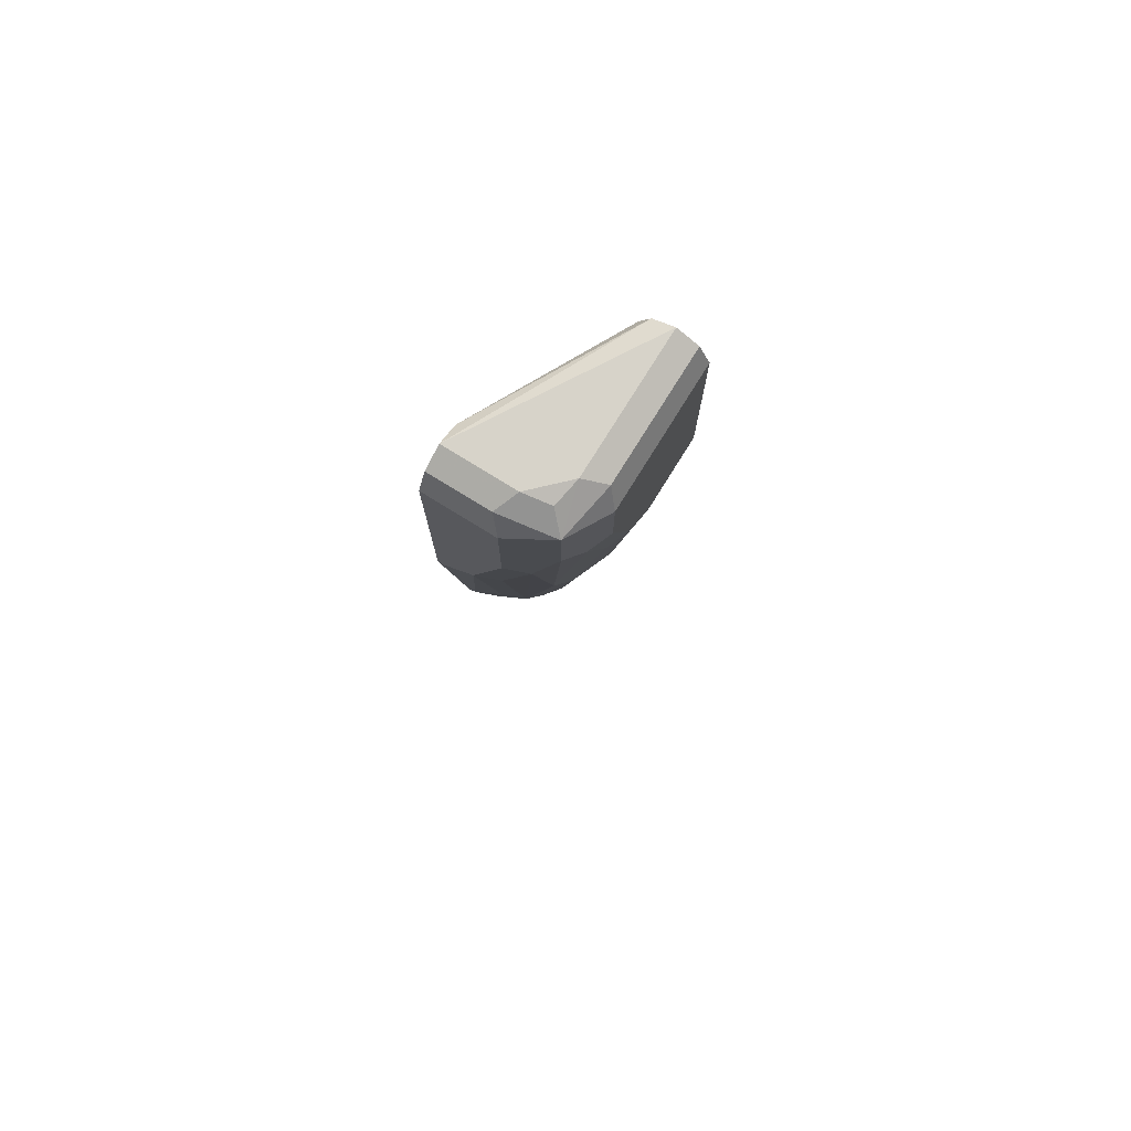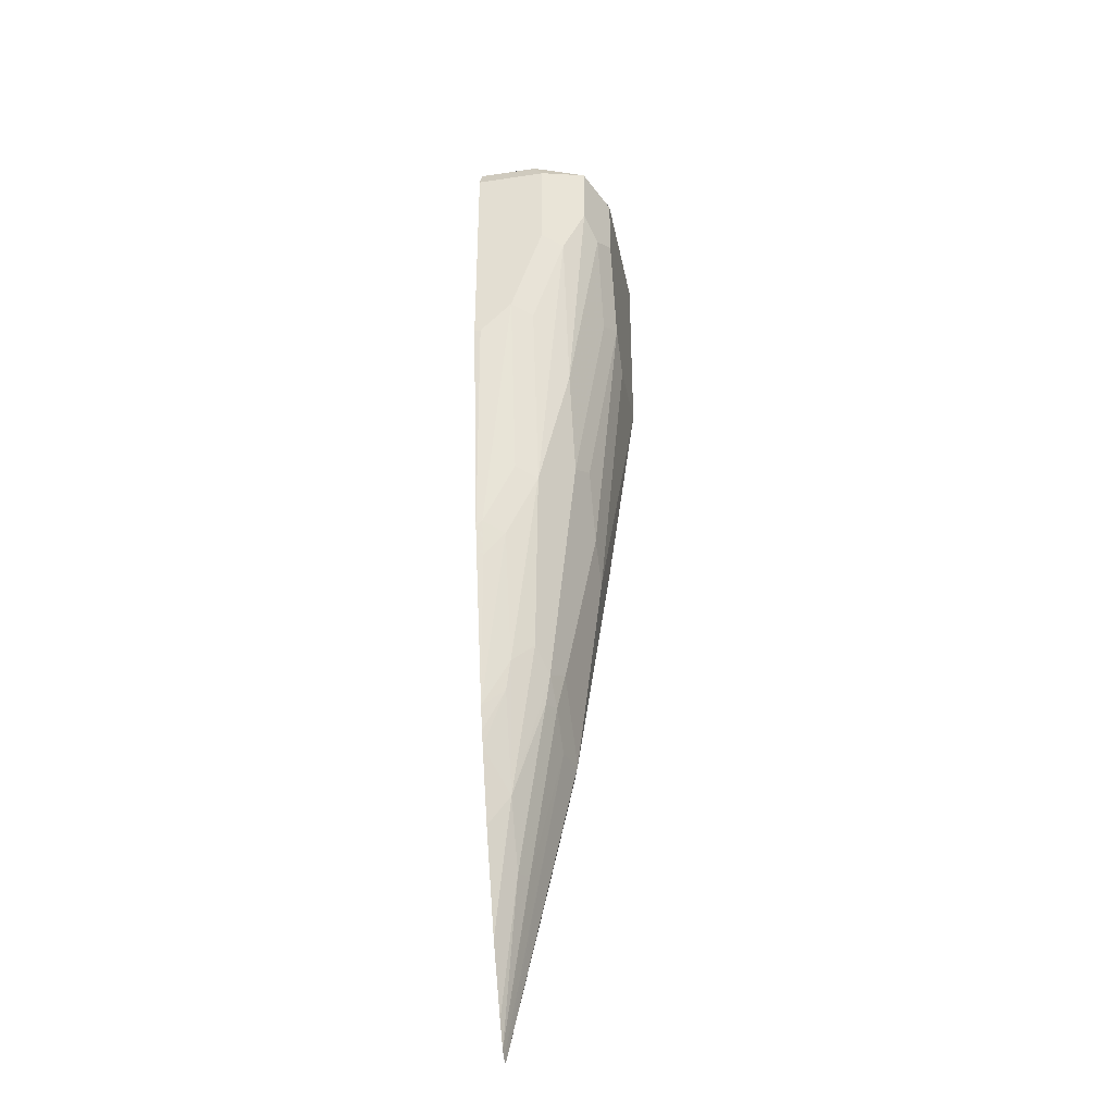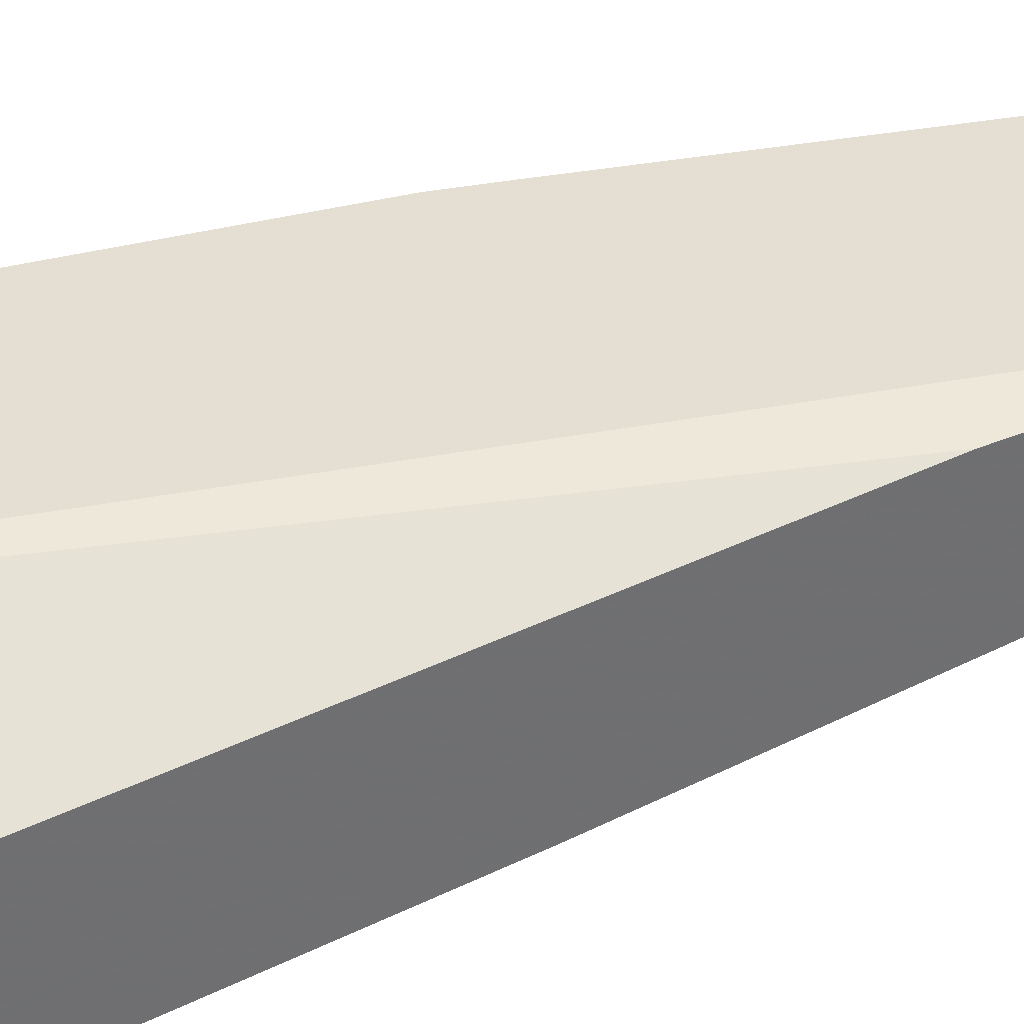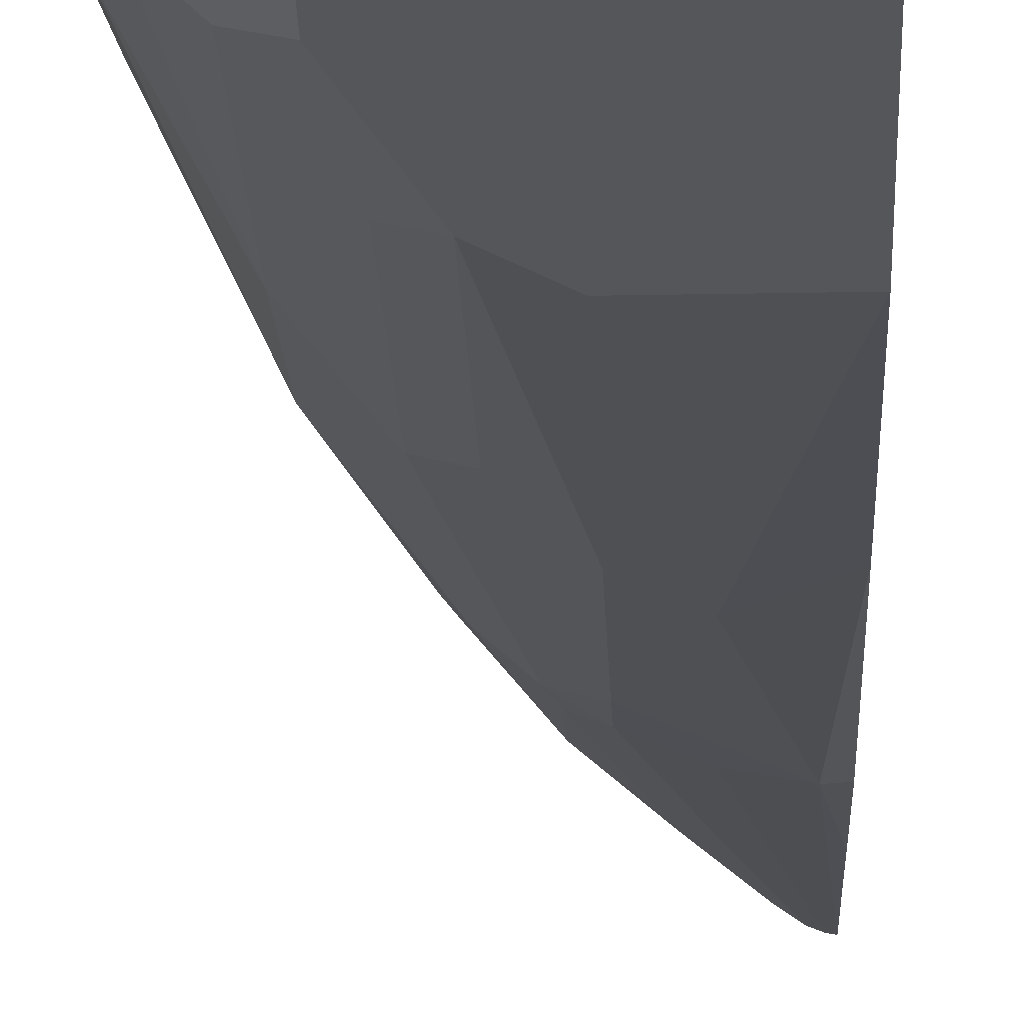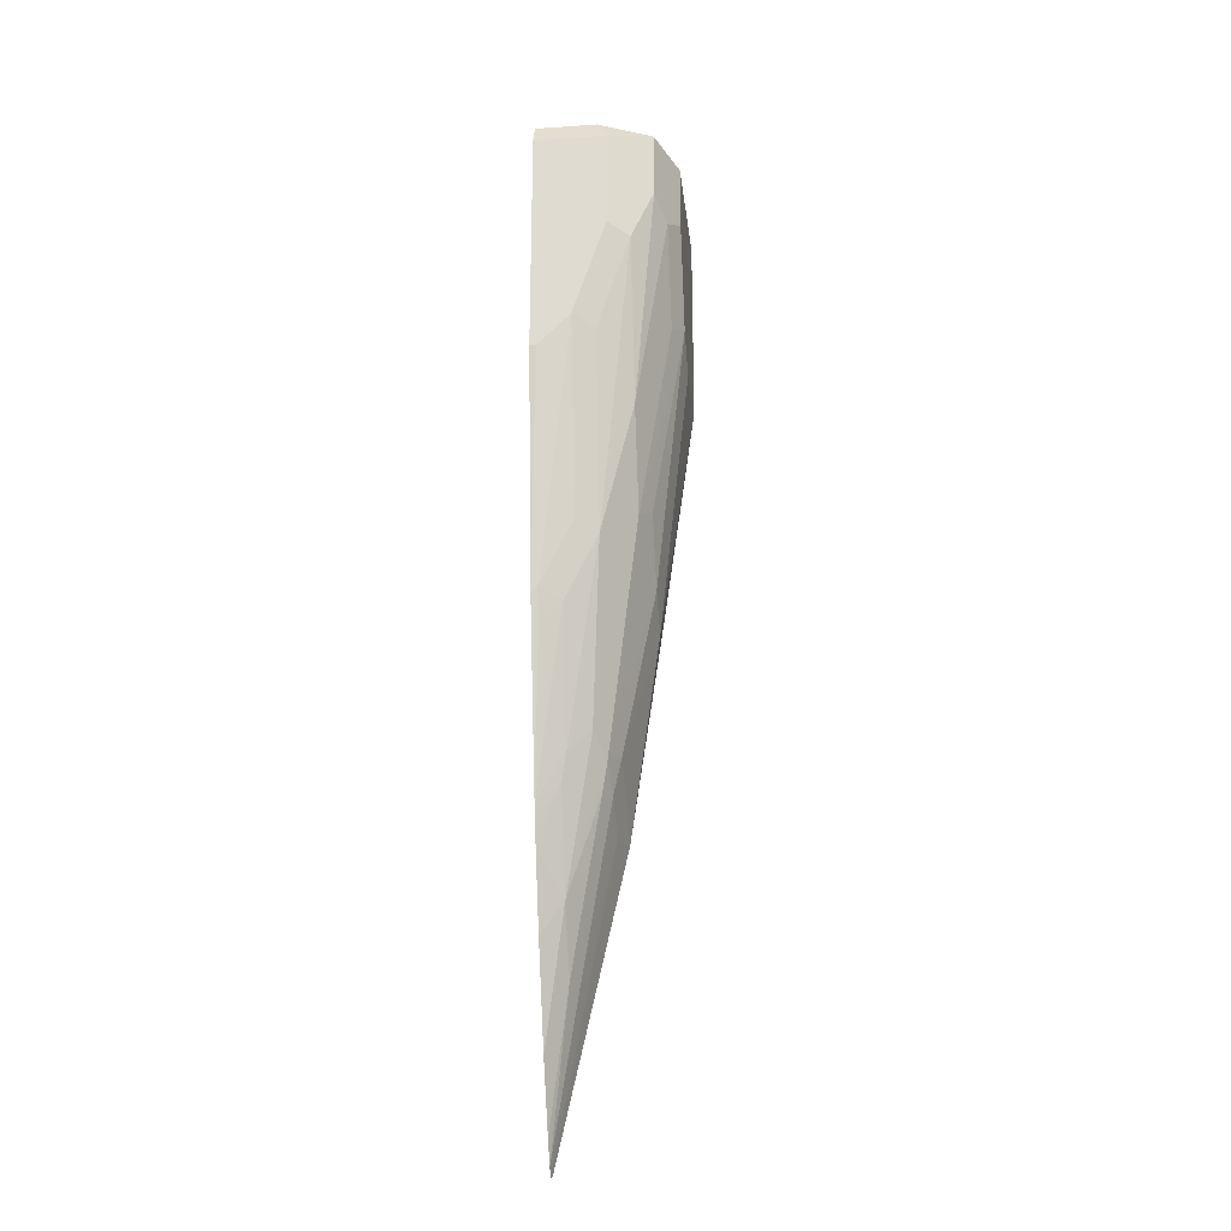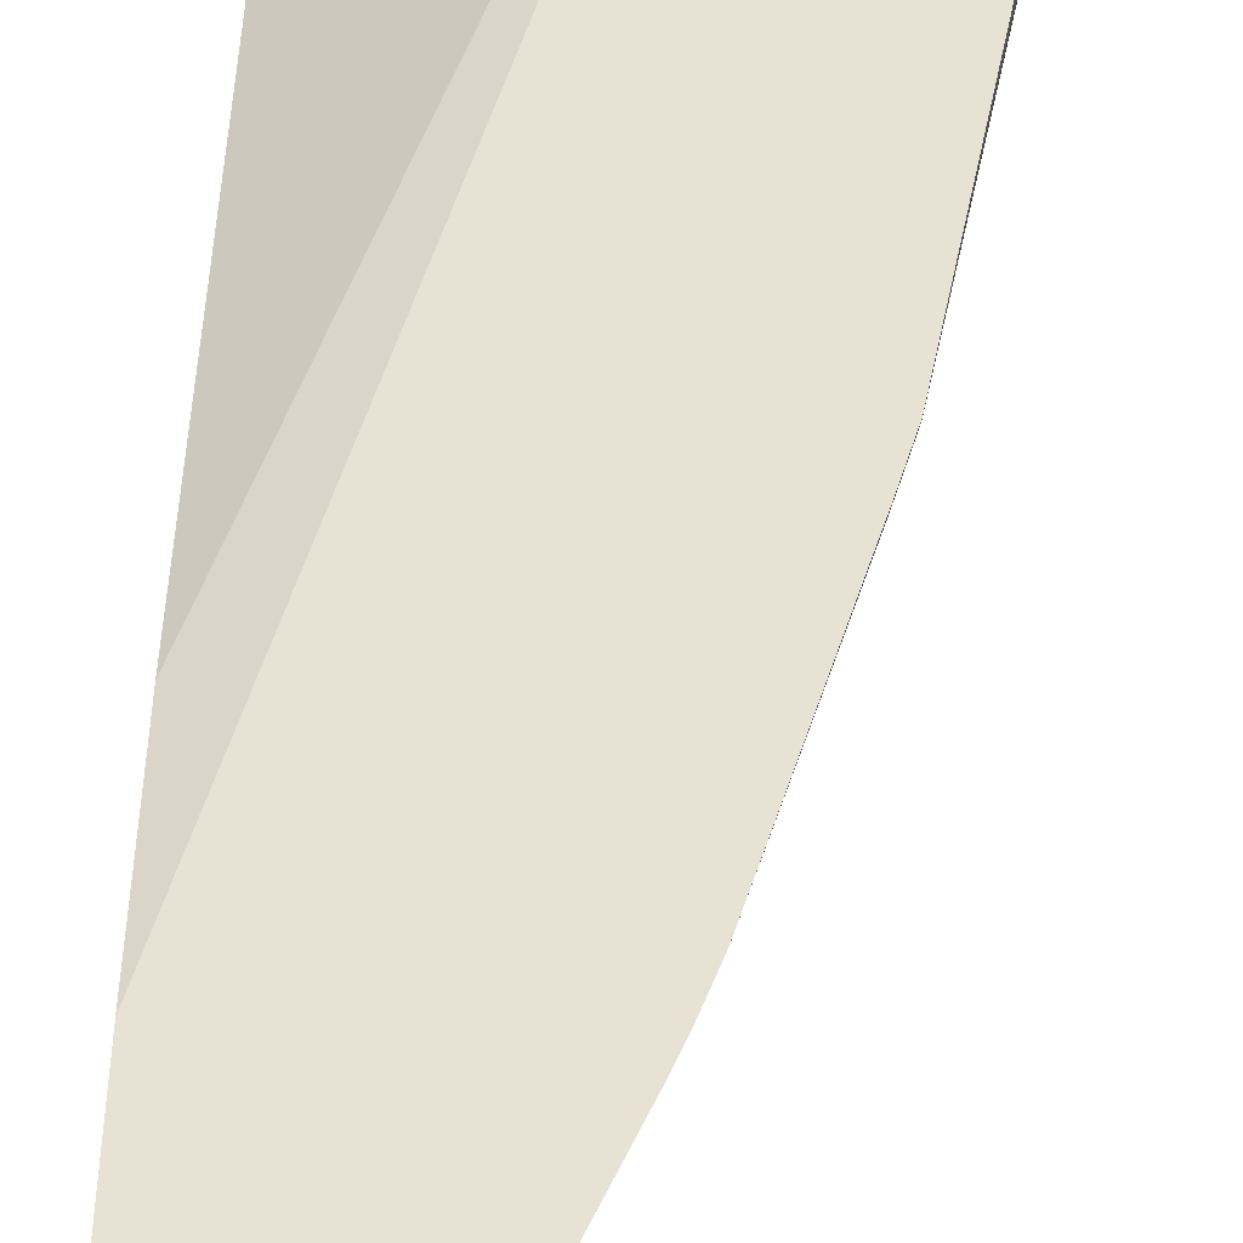
<metadata>
{"format":"obj","ext":"obj","renderer":"f3d","projection":"perspective","resolution":1024,"background":"white","views":[{"elev":76.4,"azim":121.8,"up":"+Y"},{"elev":-36.6,"azim":101.0,"up":"+Y"},{"elev":37.2,"azim":-115.6,"up":"+Z"},{"elev":-26.1,"azim":-178.3,"up":"+Z"},{"elev":-23.3,"azim":96.5,"up":"+Y"},{"elev":40.8,"azim":1.6,"up":"+Z"}]}
</metadata>
<code>
v 0.6075 0.5282 -0.5547
v 0.5899 0.537 -0.5899
v 0.5987 0.5459 -0.5459
v 0.6075 0.5282 -0.4966
v 0.6075 0.449 -0.5547
v 0.5547 0.5282 -0.6075
v 0.5459 0.5459 -0.5987
v 0.5547 0.5547 -0.5811
v 0.5767 0.5502 -0.5767
v 0.5811 0.5547 -0.5547
v 0.5899 0.4842 -0.5899
v 0.5987 0.5459 -0.4966
v 0.6075 0.3433 -0.4966
v 0.5987 0.4402 -0.5723
v 0.6075 0.3698 -0.5283
v 0.4398 0.5282 -0.6075
v 0.5547 0.4754 -0.6075
v 0.4398 0.5459 -0.5987
v 0.4398 0.5547 -0.5811
v 0.5811 0.5547 -0.4966
v 0.5723 0.3081 -0.5723
v 0.5723 0.4666 -0.5987
v 0.6075 0.3433 -0.5018
v 0.5811 0.1533 -0.4966
v 0.5987 0.361 -0.5459
v 0.5723 0.2025 -0.5459
v 0.5811 0.1585 -0.5018
v 0.5811 0.2112 -0.5283
v 0.4398 0.3698 -0.6075
v 0.5282 0.3961 -0.6075
v 0.4398 0.5459 -0.5635
v 0.5635 0.5459 -0.4966
v 0.5459 0.2288 -0.5723
v 0.5459 0.3873 -0.5987
v 0.5758 0.1295 -0.4966
v 0.5723 0.1497 -0.5194
v 0.5459 0.04403 -0.5194
v 0.537 0.06164 -0.5371
v 0.5195 0.04403 -0.5459
v 0.5745 0.1288 -0.5018
v 0.5019 0.3698 -0.6075
v 0.4754 0.1585 -0.5811
v 0.4398 0.1849 -0.5811
v 0.5282 0.2376 -0.5811
v 0.5019 0.1849 -0.5811
v 0.4398 0.5282 -0.5547
v 0.5547 0.5282 -0.4966
v 0.5195 0.1761 -0.5723
v 0.5468 0.00435 -0.4966
v 0.5415 0.01986 -0.5151
v 0.515 -0.05941 -0.5151
v 0.5195 -0.03517 -0.5194
v 0.515 0.01986 -0.5415
v 0.5019 0.02314 -0.5481
v 0.5019 0.05283 -0.5547
v 0.449 6.318e-05 -0.5547
v 0.4398 -0.009135 -0.5501
v 0.4398 0.07926 -0.5018
v 0.4398 -0.01623 -0.4966
v 0.544 -0.005159 -0.4966
v 0.5413 -0.01459 -0.4966
v 0.5375 -0.02698 -0.4966
v 0.5177 -0.08443 -0.4966
v 0.4858 -0.1636 -0.4966
v 0.4594 -0.2165 -0.4966
v 0.4886 -0.1122 -0.5151
v 0.4754 -0.003289 -0.5481
v 0.4754 -0.1089 -0.5217
v 0.4398 -0.2399 -0.4975
v 0.4398 -0.1056 -0.5283
v 0.4398 -0.2417 -0.4966
v 0.449 -0.2346 -0.4966
v 0.4434 -0.2403 -0.4966
f 30 33 44
f 30 44 45
f 30 45 42
f 30 42 41
f 32 46 47
f 33 39 48
f 33 45 44
f 35 49 40
f 36 49 37
f 37 49 50
f 37 50 51
f 37 51 52
f 30 34 33
f 37 52 38
f 33 48 45
f 36 40 49
f 26 36 37
f 29 41 42
f 38 52 51
f 20 31 32
f 21 26 33
f 21 33 34
f 21 34 22
f 23 24 27
f 29 42 43
f 24 35 27
f 26 27 36
f 26 37 38
f 26 38 39
f 26 39 33
f 27 35 40
f 27 40 36
f 26 28 27
f 38 51 39
f 51 66 53
f 39 53 54
f 53 68 54
f 54 67 55
f 54 68 67
f 55 67 56
f 56 67 69
f 56 69 70
f 53 66 68
f 56 70 57
f 66 72 68
f 67 68 73
f 67 73 69
f 68 72 73
f 69 73 71
f 19 31 20
f 65 72 66
f 39 51 53
f 51 62 63
f 51 64 65
f 39 54 55
f 39 55 45
f 39 45 48
f 42 45 55
f 42 55 56
f 42 56 43
f 51 65 66
f 43 56 57
f 47 58 59
f 49 60 50
f 50 60 61
f 50 61 62
f 50 62 51
f 51 63 64
f 46 58 47
f 17 34 30
f 31 46 32
f 16 19 18
f 4 20 32
f 4 32 47
f 4 47 59
f 4 59 71
f 4 71 73
f 4 73 72
f 4 12 20
f 4 72 65
f 4 64 63
f 4 63 62
f 4 62 61
f 4 61 60
f 4 60 49
f 4 49 35
f 4 65 64
f 4 35 24
f 3 20 12
f 2 17 6
f 1 2 3
f 1 3 12
f 1 12 4
f 1 4 13
f 1 13 23
f 1 23 15
f 3 10 20
f 1 15 5
f 2 6 7
f 2 7 8
f 2 8 9
f 2 9 10
f 2 10 3
f 2 11 17
f 1 11 2
f 4 24 13
f 1 5 11
f 5 15 25
f 15 23 27
f 15 27 28
f 15 28 26
f 15 26 25
f 16 29 43
f 16 43 57
f 14 26 21
f 16 57 70
f 16 69 71
f 16 59 58
f 16 58 46
f 16 46 31
f 16 31 19
f 5 14 11
f 16 70 69
f 14 25 26
f 16 71 59
f 11 22 17
f 13 24 23
f 6 16 18
f 6 18 7
f 5 25 14
f 6 30 41
f 6 41 29
f 6 29 16
f 6 17 30
f 7 19 8
f 8 19 20
f 17 22 34
f 8 20 10
f 8 10 9
f 11 14 21
f 7 18 19
f 11 21 22

</code>
